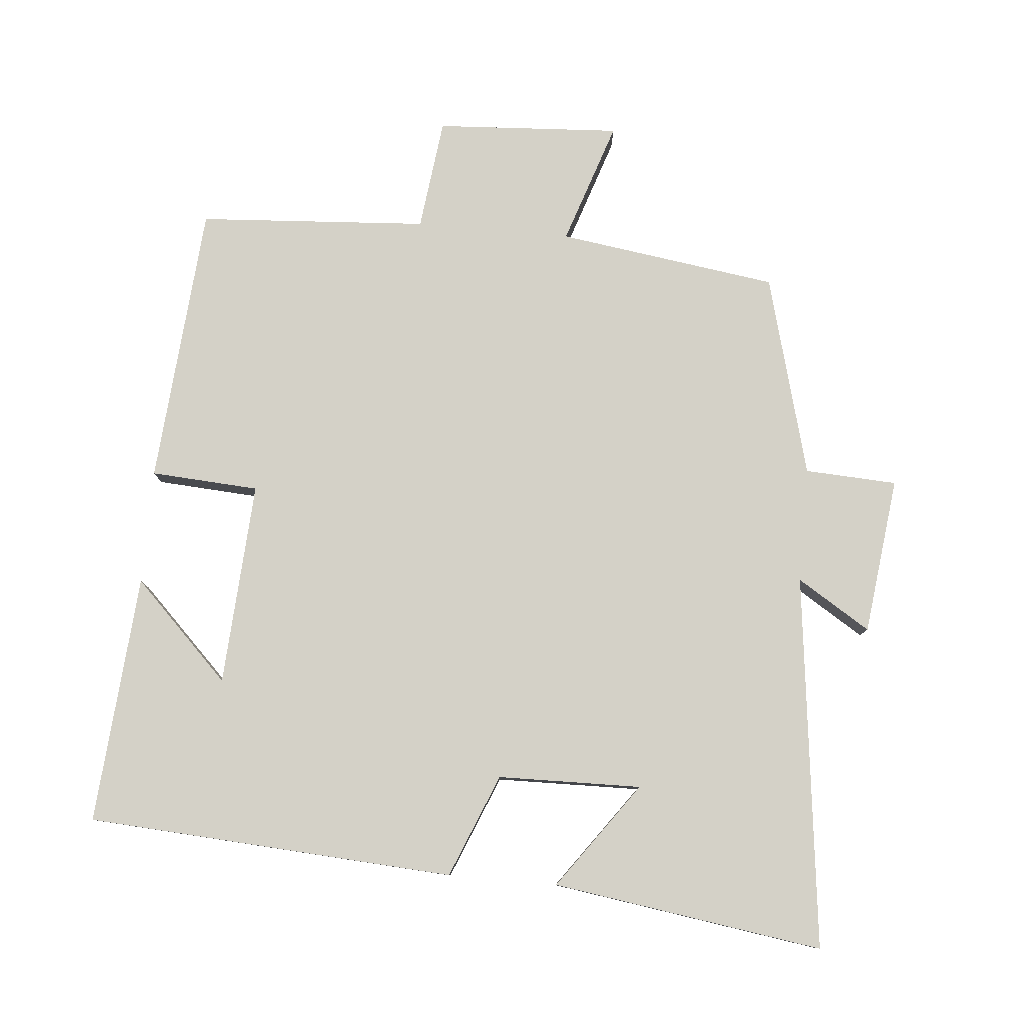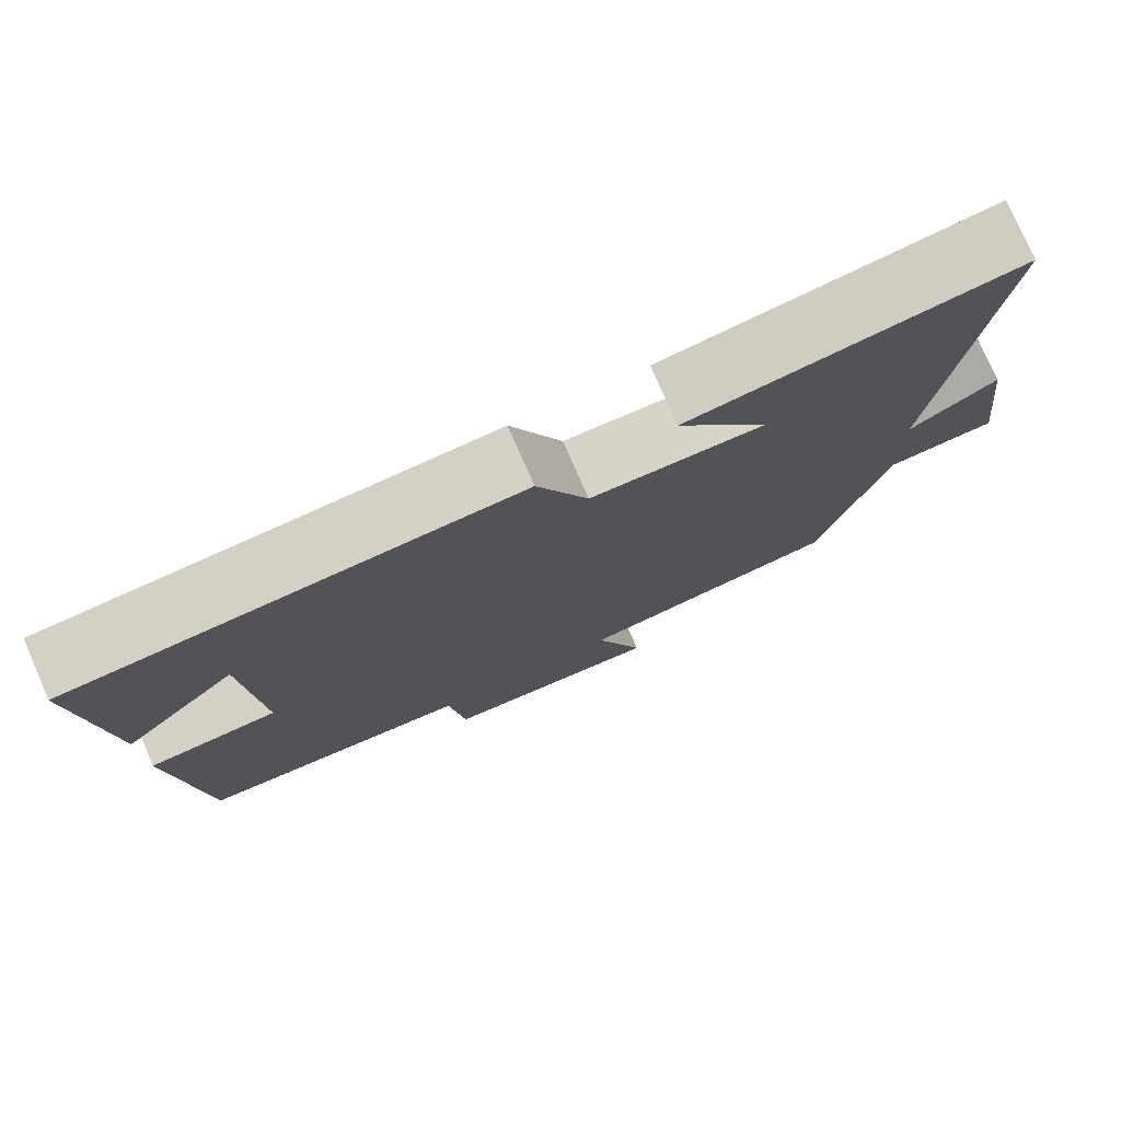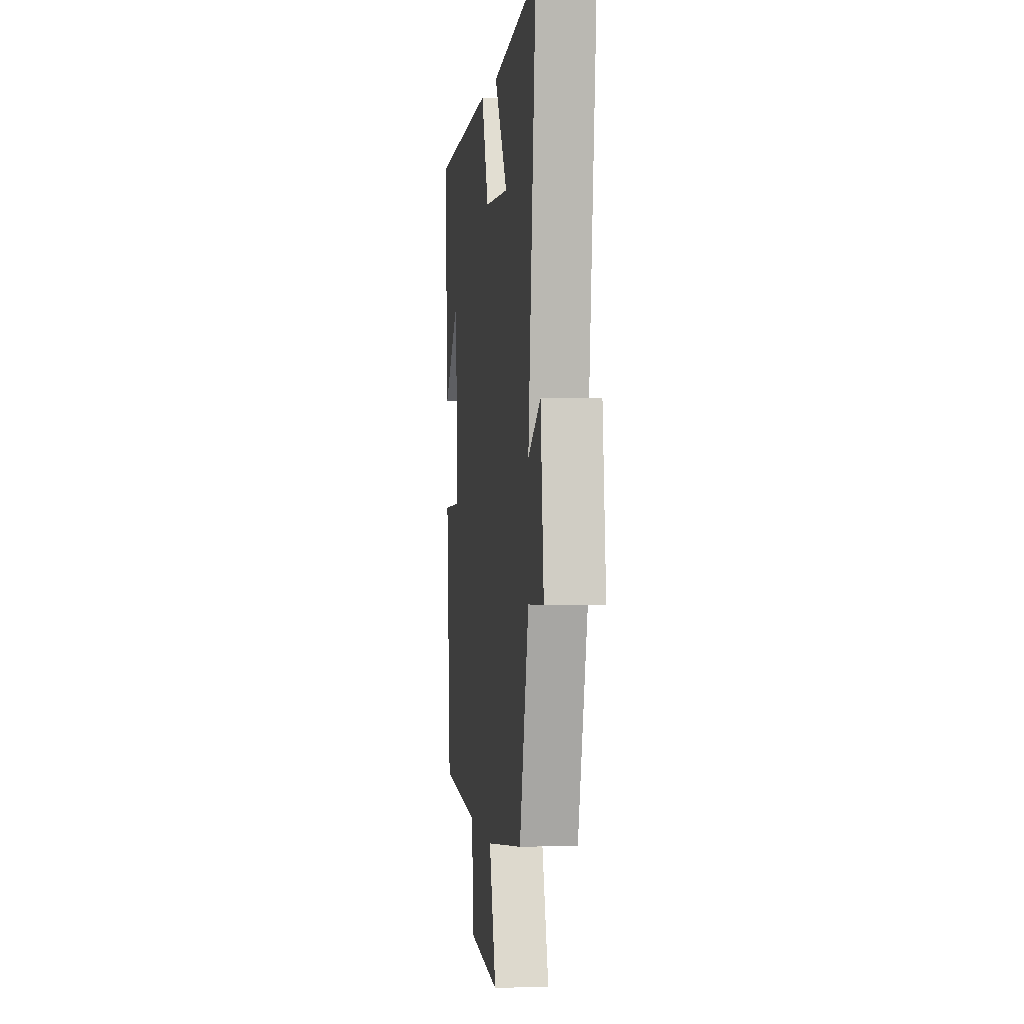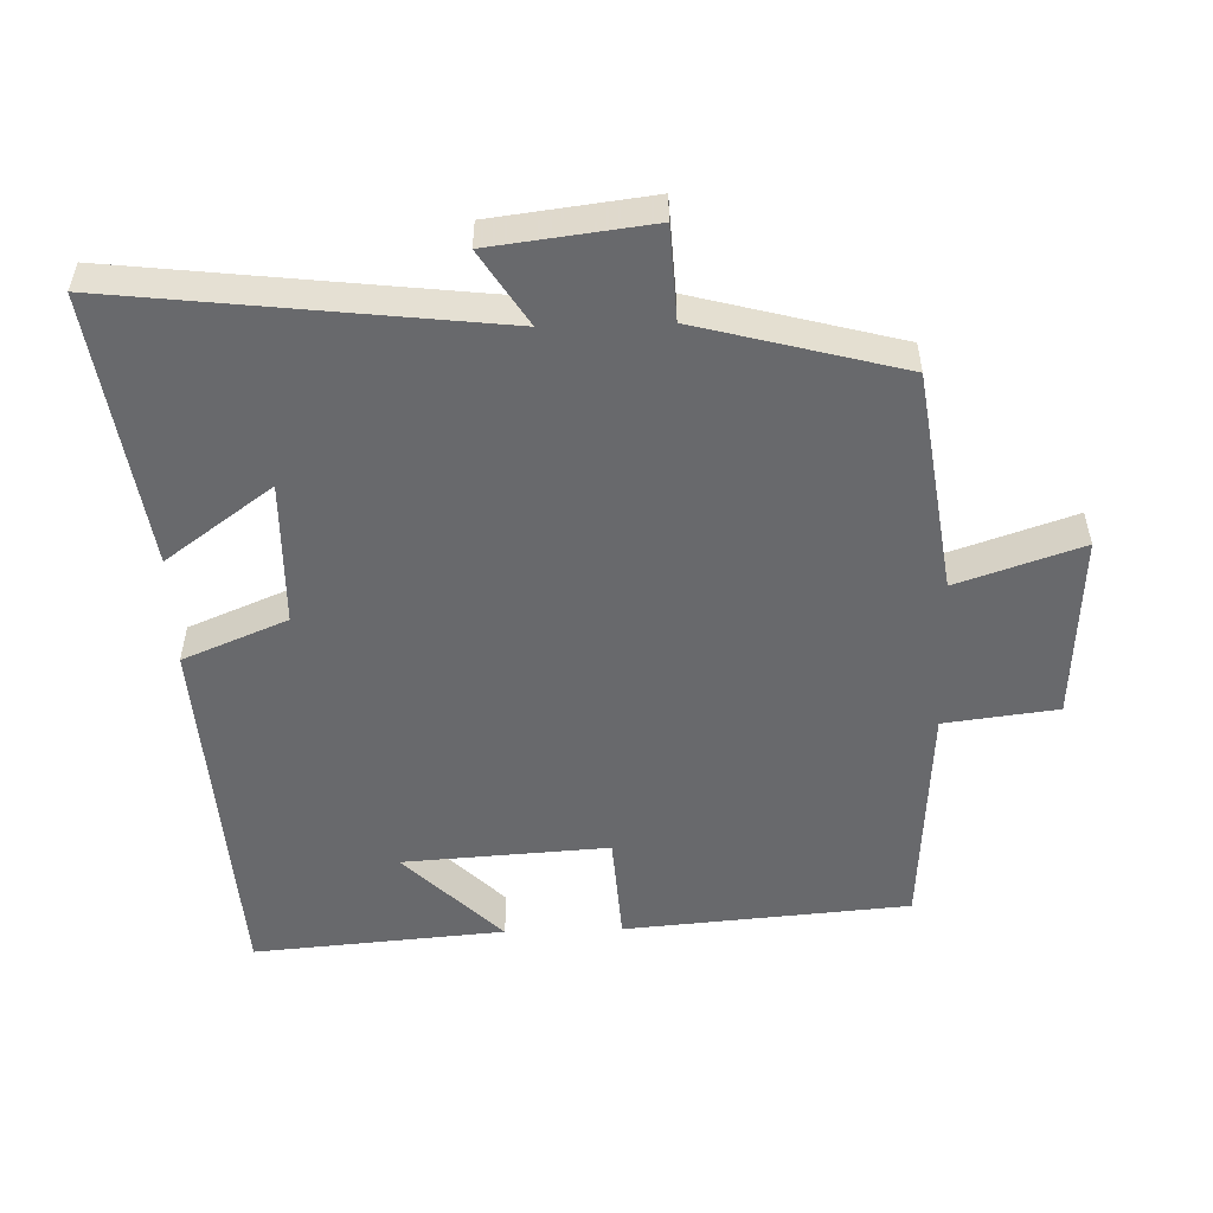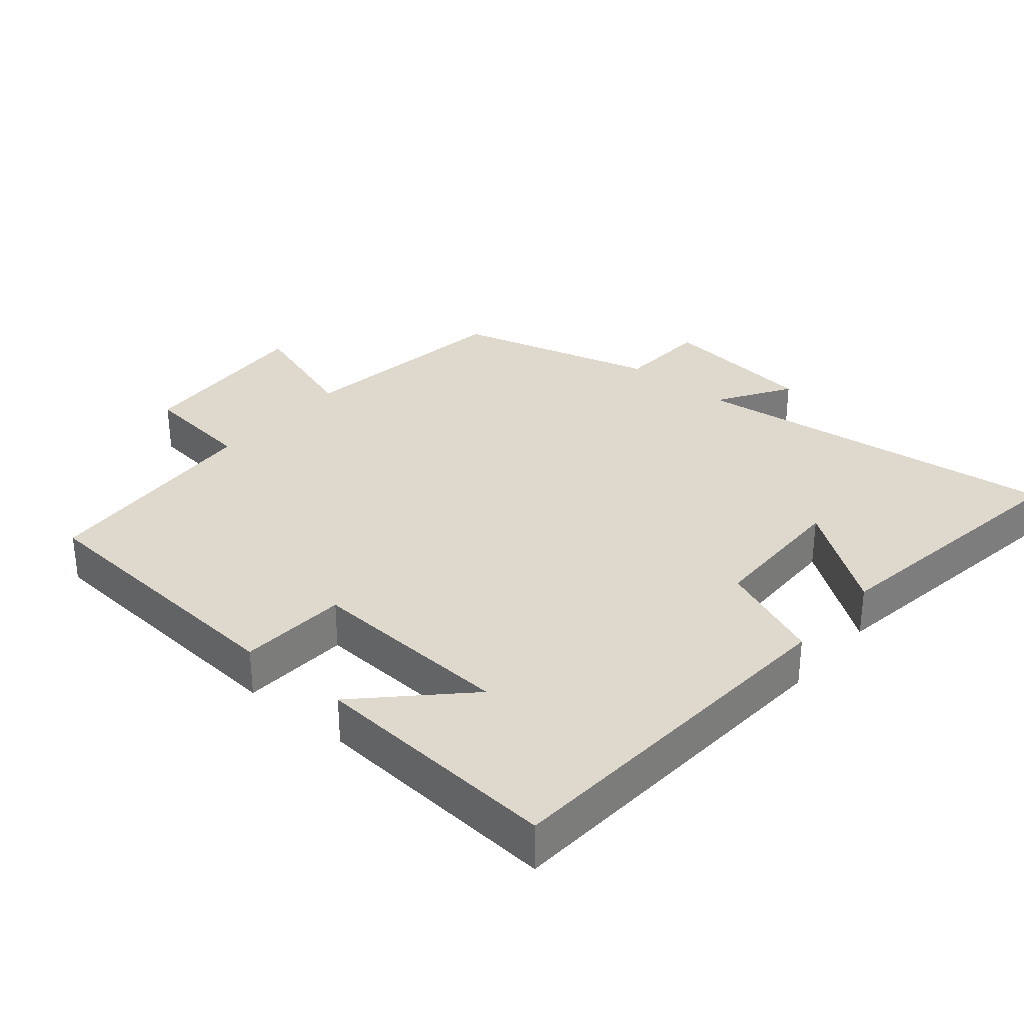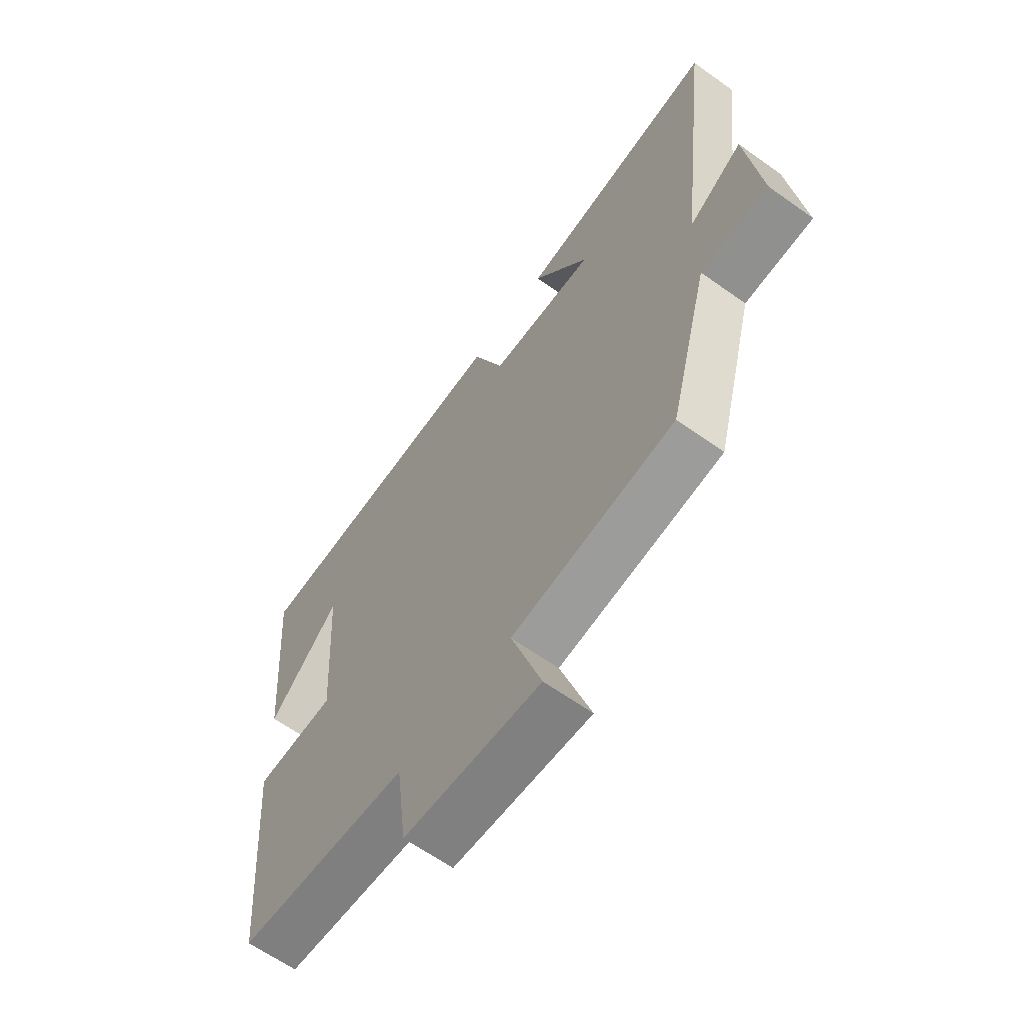
<metadata>
{"format":"obj","ext":"obj","renderer":"f3d","projection":"perspective","resolution":1024,"background":"white","views":[{"elev":79.8,"azim":5.1,"up":"+Y"},{"elev":77.2,"azim":-23.6,"up":"+Z"},{"elev":1.2,"azim":83.1,"up":"+Z"},{"elev":-52.8,"azim":91.8,"up":"+Y"},{"elev":31.9,"azim":-49.9,"up":"+Y"},{"elev":-63.0,"azim":54.1,"up":"+Z"}]}
</metadata>
<code>
v -0.467 0.07 -0.478
v -0.5 0.07 -0.066
v -0.342 0.07 -0.056
v -0.36 0.07 0.242
v -0.5 0.07 0.102
v -0.529 0.07 0.466
v 0.009 0.07 0.5
v 0.071 0.07 0.349
v 0.281 0.07 0.345
v 0.169 0.07 0.5
v 0.565 0.07 0.558
v 0.5 0.07 0.011
v 0.607 0.07 0.078
v 0.635 0.07 -0.152
v 0.5 0.07 -0.159
v 0.421 0.07 -0.454
v 0.099 0.07 -0.5
v 0.159 0.07 -0.68
v -0.111 0.07 -0.664
v -0.131 0.07 -0.5
v -0.467 0 -0.478
v -0.5 0 -0.066
v -0.342 0 -0.056
v -0.36 0 0.242
v -0.5 0 0.102
v -0.529 0 0.466
v 0.009 0 0.5
v 0.071 0 0.349
v 0.281 0 0.345
v 0.169 0 0.5
v 0.565 0 0.558
v 0.5 0 0.011
v 0.607 0 0.078
v 0.635 0 -0.152
v 0.5 0 -0.159
v 0.421 0 -0.454
v 0.099 0 -0.5
v 0.159 0 -0.68
v -0.111 0 -0.664
v -0.131 0 -0.5
f 17 18 19 20
f 1 2 3
f 20 1 3
f 17 20 3
f 16 17 3
f 15 16 3
f 12 13 14 15
f 12 15 3 4
f 9 10 11
f 9 11 12
f 8 9 12 4
f 6 7 8 4
f 4 5 6
f 40 39 38 37
f 23 22 21
f 23 21 40
f 23 40 37
f 23 37 36
f 23 36 35
f 35 34 33 32
f 24 23 35 32
f 31 30 29
f 32 31 29
f 24 32 29 28
f 24 28 27 26
f 26 25 24
f 1 21 22 2
f 2 22 23 3
f 3 23 24 4
f 4 24 25 5
f 5 25 26 6
f 6 26 27 7
f 7 27 28 8
f 8 28 29 9
f 9 29 30 10
f 10 30 31 11
f 11 31 32 12
f 12 32 33 13
f 13 33 34 14
f 14 34 35 15
f 15 35 36 16
f 16 36 37 17
f 17 37 38 18
f 18 38 39 19
f 19 39 40 20
f 20 40 21 1

</code>
